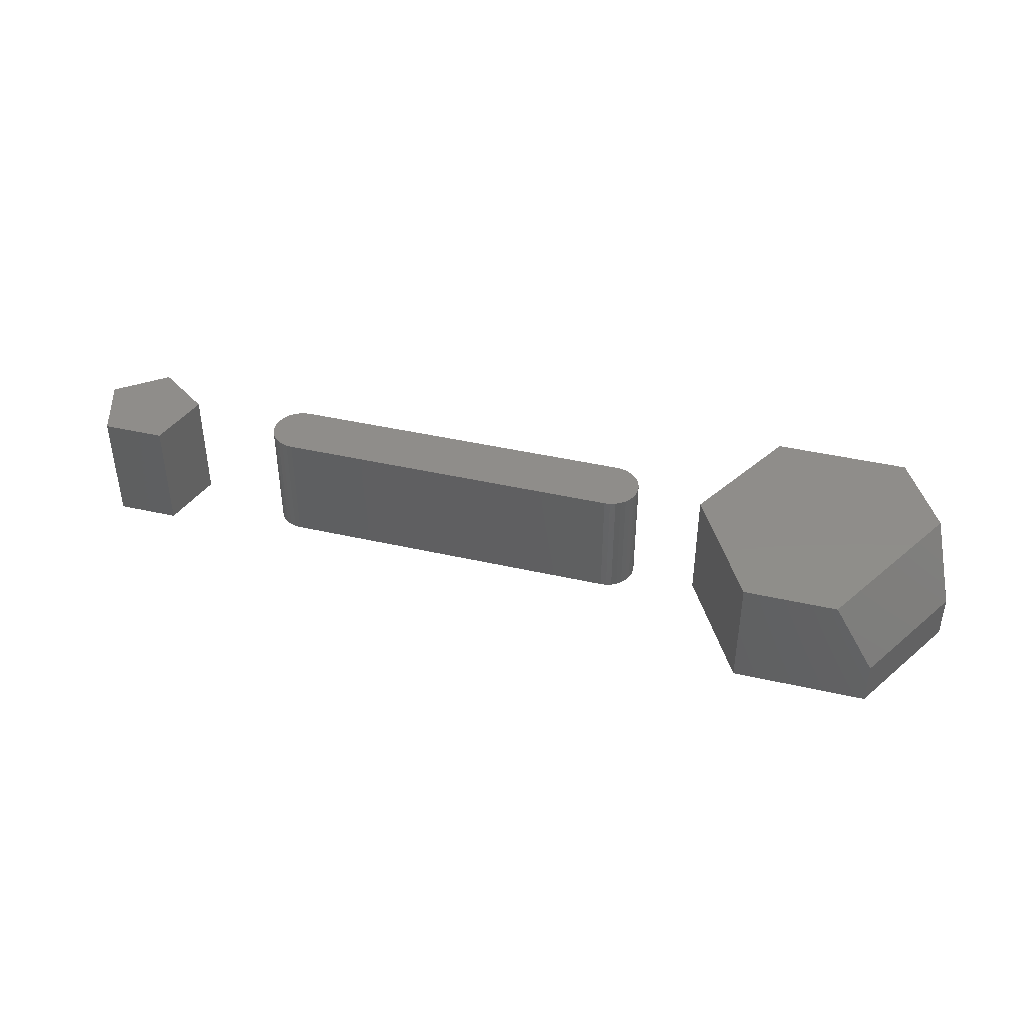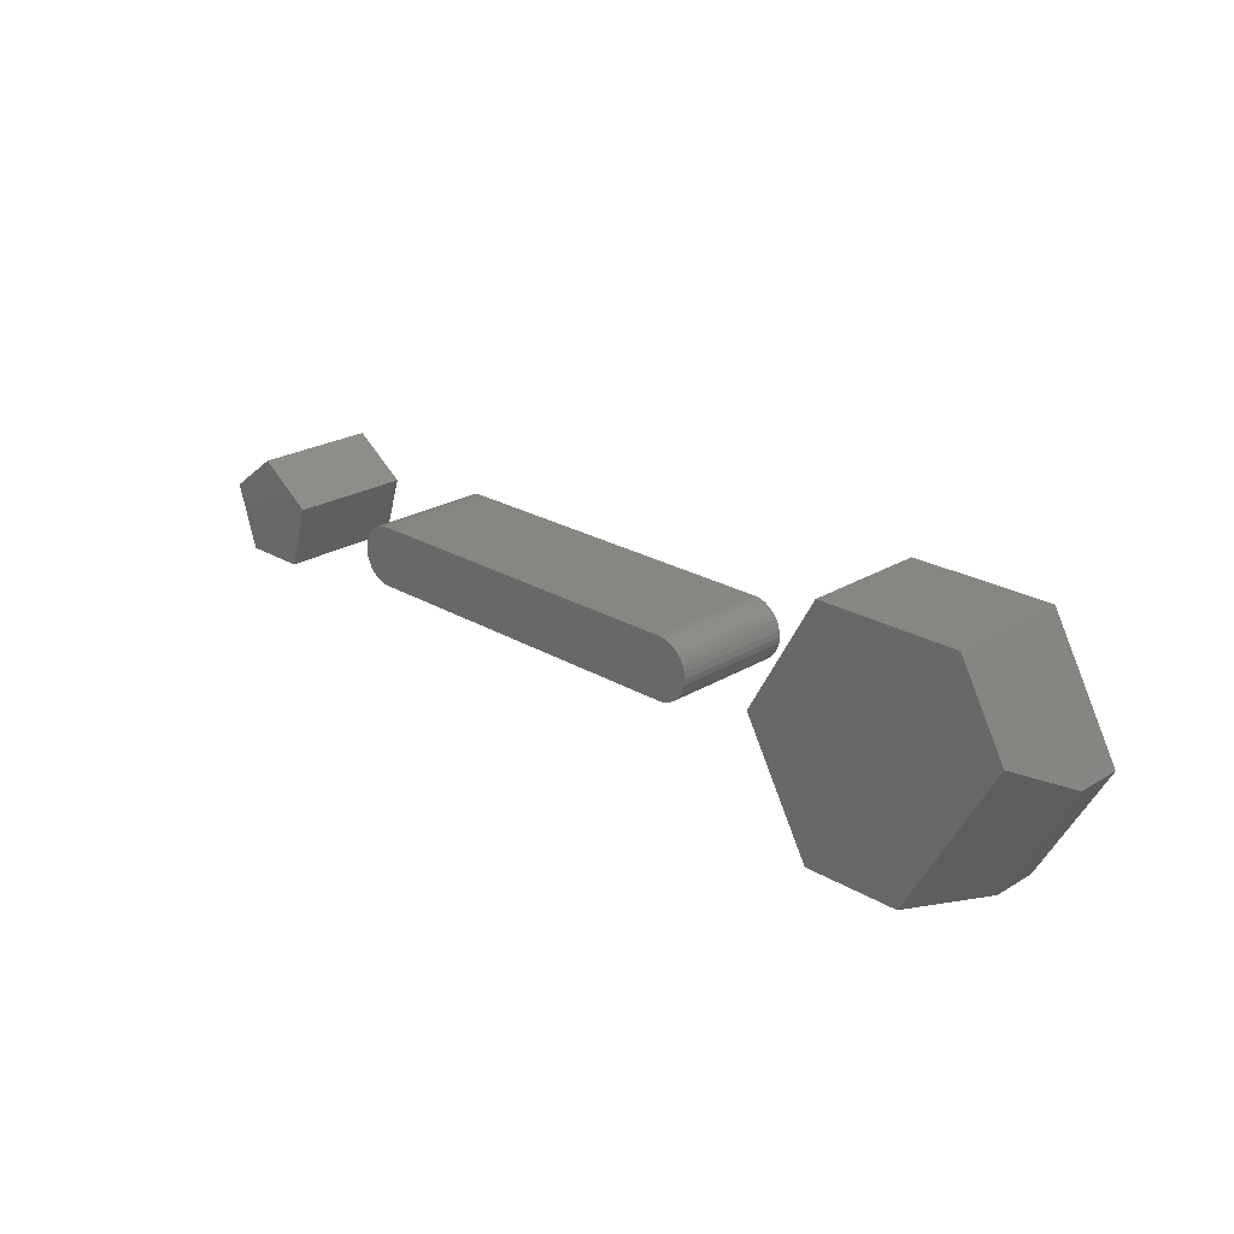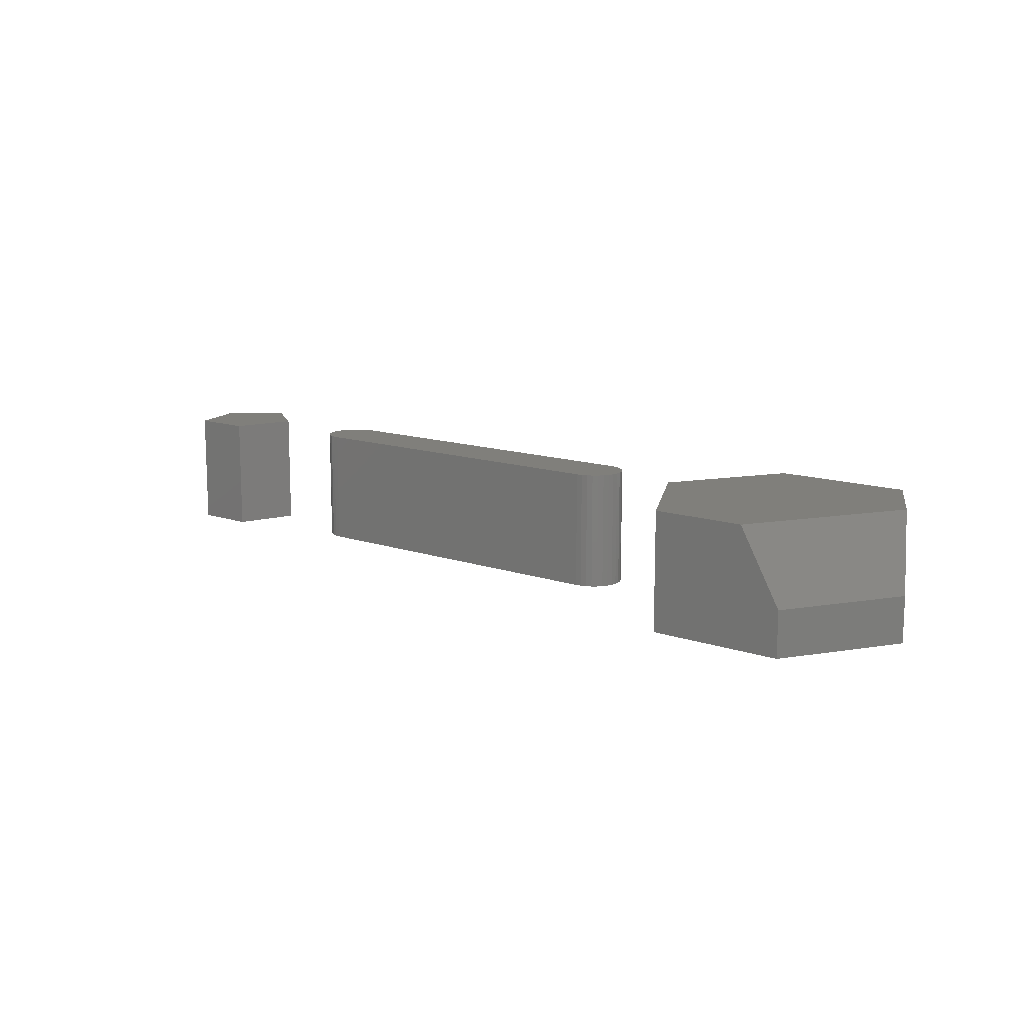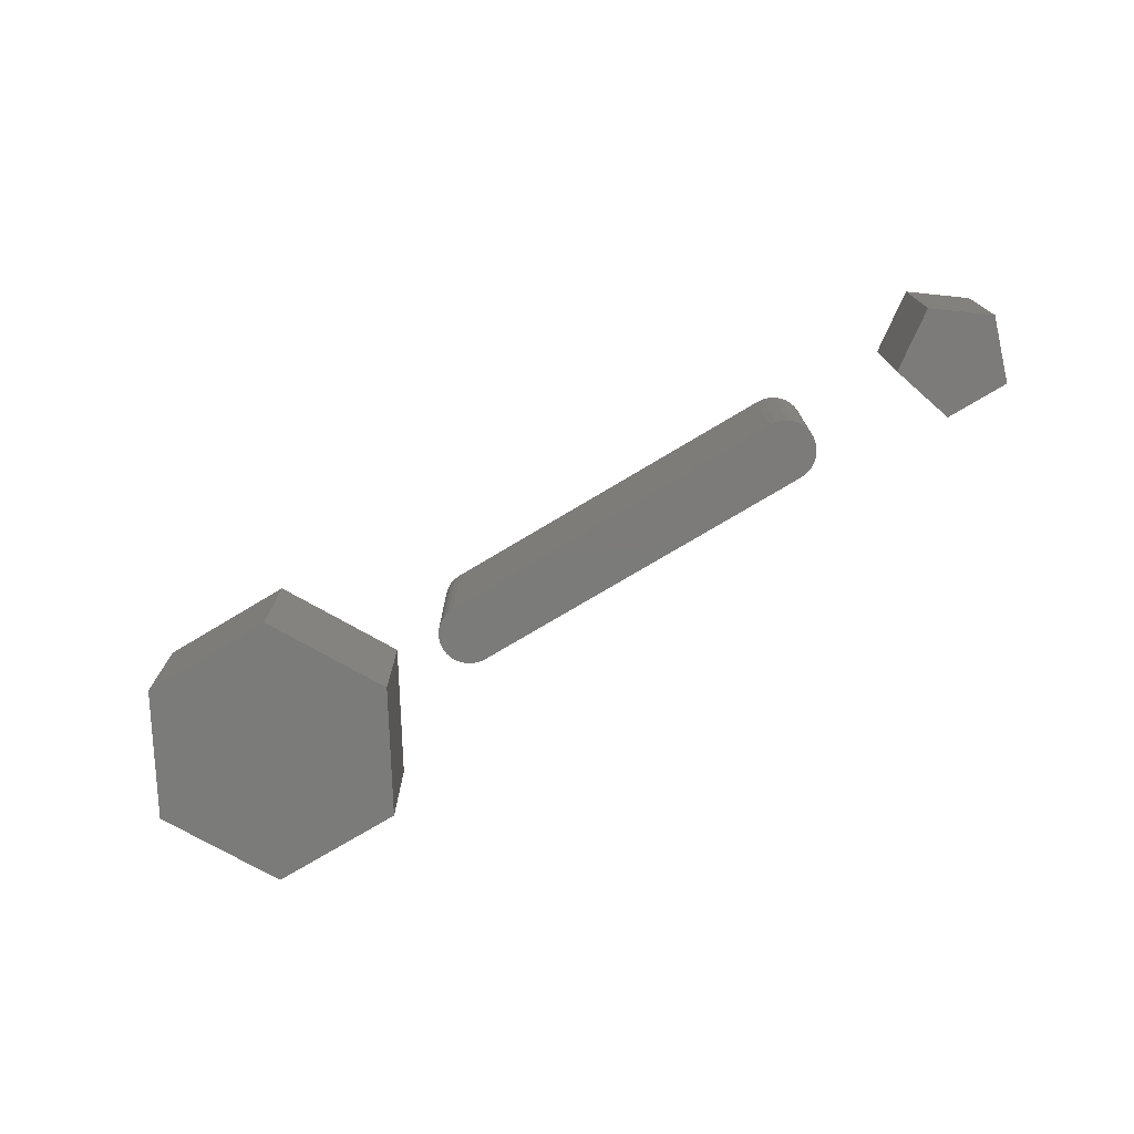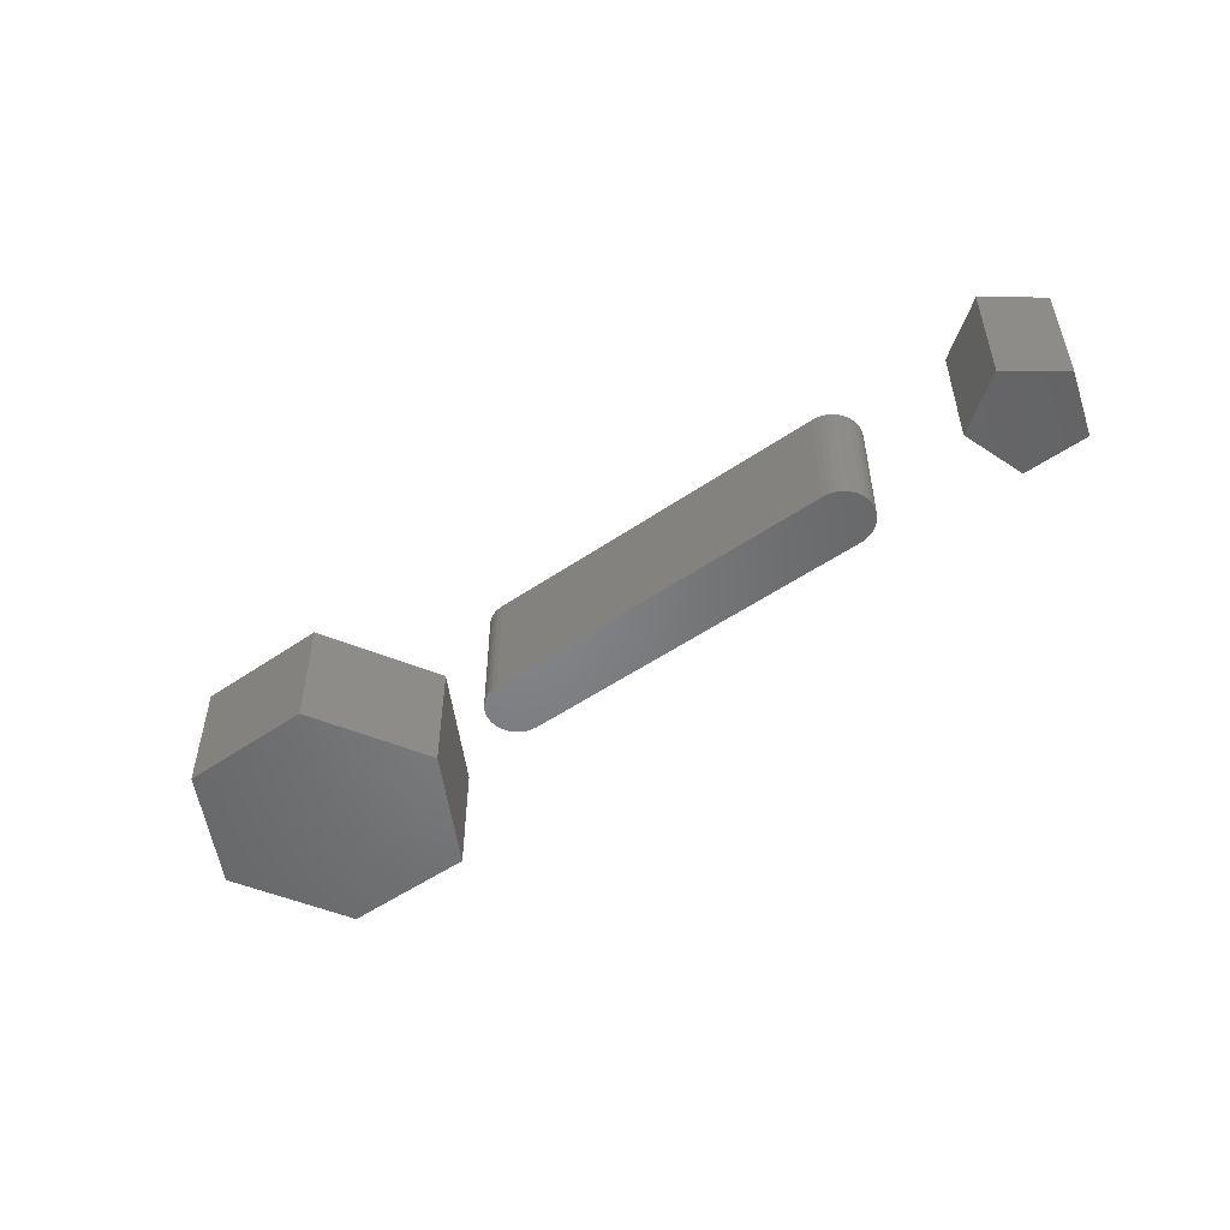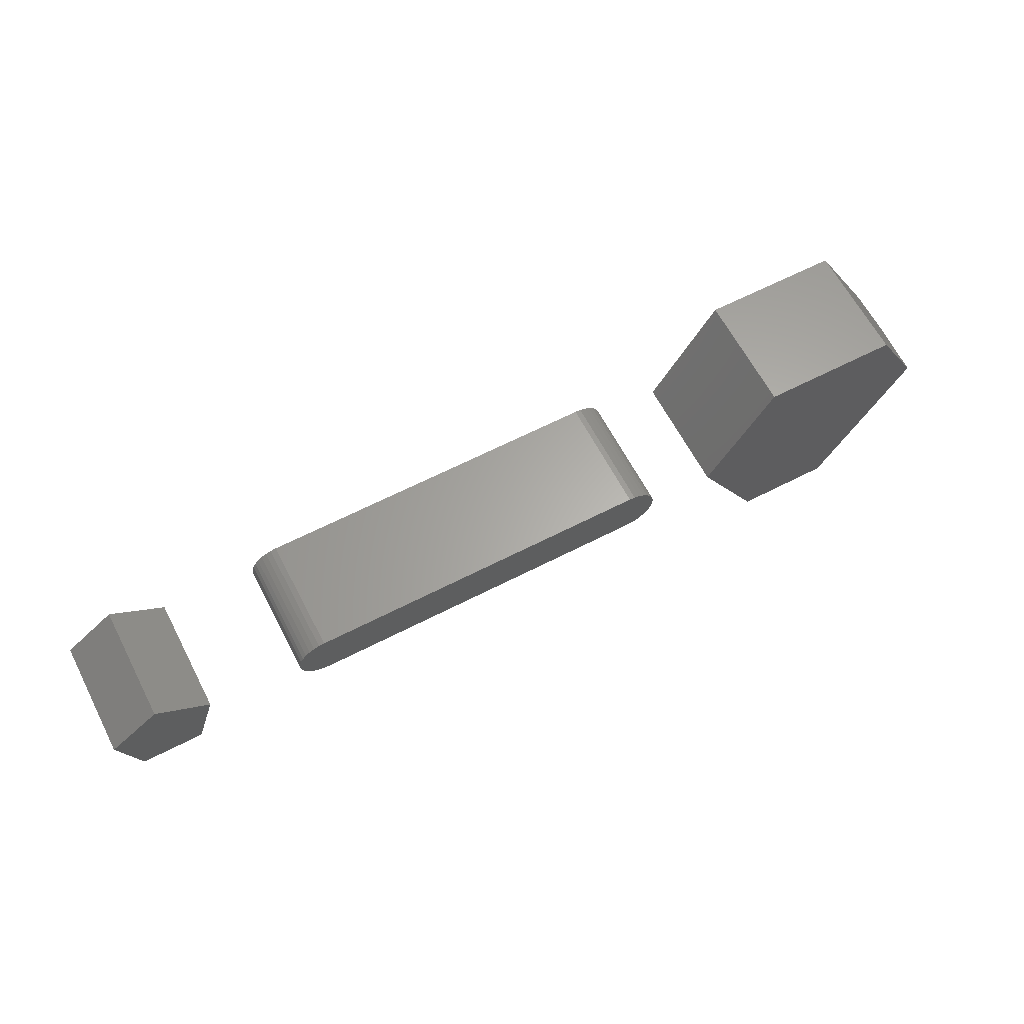
<metadata>
{"format":"stl","ext":"stl","renderer":"f3d","projection":"perspective","resolution":1024,"background":"white","views":[{"elev":42.1,"azim":-164.7,"up":"+Y"},{"elev":23.7,"azim":-135.3,"up":"+Z"},{"elev":12.5,"azim":-140.7,"up":"+Y"},{"elev":-74.5,"azim":31.0,"up":"+Y"},{"elev":-51.9,"azim":36.6,"up":"+Y"},{"elev":63.2,"azim":152.5,"up":"+Z"}]}
</metadata>
<code>
# stl→obj: 92 verts, 172 faces
v 0.5063 -0.1016 0.02768
v 0.1832 -0.1016 0.02534
v 0.5107 -0.1016 0.02534
v 0.1794 -0.1016 0.02219
v 0.5145 -0.1016 0.02219
v 0.1762 -0.1016 0.01835
v 0.5177 -0.1016 0.01835
v 0.1739 -0.1016 0.01397
v 0.52 -0.1016 0.01397
v 0.1724 -0.1016 0.009218
v 0.5215 -0.1016 0.009218
v 0.5215 -0.1016 -0.0006651
v 0.1739 -0.1016 -0.005417
v 0.52 -0.1016 -0.005417
v 0.1762 -0.1016 -0.009796
v 0.5177 -0.1016 -0.009796
v 0.1794 -0.1016 -0.01363
v 0.5145 -0.1016 -0.01363
v 0.1832 -0.1016 -0.01678
v 0.5107 -0.1016 -0.01678
v 0.1876 -0.1016 -0.01912
v 0.1876 -0.1016 0.02768
v 0.5016 -0.1016 0.02912
v 0.4966 -0.1016 0.02961
v 0.1973 -0.1016 0.02961
v 0.1923 -0.1016 0.02912
v 0.5063 -0.1016 -0.01912
v 0.1923 -0.1016 -0.02057
v 0.1973 -0.1016 -0.02105
v 0.4966 -0.1016 -0.02105
v 0.5016 -0.1016 -0.02057
v 0.522 -0.1016 0.004276
v 0.172 -0.1016 0.004276
v 0.1724 -0.1016 -0.0006651
v 0.5107 2.985e-17 0.02534
v 0.1832 7.473e-18 0.02534
v 0.5063 2.976e-17 0.02768
v 0.1794 7.063e-18 0.02219
v 0.5145 2.987e-17 0.02219
v 0.1762 6.649e-18 0.01835
v 0.5177 2.98e-17 0.01835
v 0.1739 6.245e-18 0.01397
v 0.52 2.966e-17 0.01397
v 0.1724 5.868e-18 0.009218
v 0.5215 2.944e-17 0.009218
v 0.52 2.845e-17 -0.005417
v 0.1739 5.035e-18 -0.005417
v 0.5215 2.883e-17 -0.0006651
v 0.1762 4.891e-18 -0.009796
v 0.5177 2.805e-17 -0.009796
v 0.1794 4.826e-18 -0.01363
v 0.5145 2.763e-17 -0.01363
v 0.1832 4.843e-18 -0.01678
v 0.5107 2.722e-17 -0.01678
v 0.1876 4.939e-18 -0.01912
v 0.1876 7.862e-18 0.02768
v 0.1923 8.216e-18 0.02912
v 0.1973 9.331e-18 0.02961
v 0.4966 2.934e-17 0.02961
v 0.5016 2.958e-17 0.02912
v 0.5063 2.683e-17 -0.01912
v 0.5016 2.648e-17 -0.02057
v 0.4966 2.278e-17 -0.02105
v 0.1973 6.167e-18 -0.02105
v 0.1923 5.113e-18 -0.02057
v 0.1724 5.251e-18 -0.0006651
v 0.172 5.533e-18 0.004276
v 0.522 2.916e-17 0.004276
v 0.6217 -0.1016 -0.03849
v 0.6752 -0.1016 -0.03849
v 0.6046 -0.1016 0.01497
v 0.6923 -0.1016 0.01497
v 0.6495 -0.1016 0.04704
v 0.6495 1.139e-17 0.04704
v 0.6923 1.614e-17 0.01497
v 0.6046 6.409e-18 0.01497
v 0.6752 1.424e-17 -0.03849
v 0.6217 8.308e-18 -0.03849
v 0.05781 1.145e-17 0.1
v 0.1141 1.457e-17 4.743e-18
v -0.05781 5.031e-18 0.1
v -0.09614 2.903e-18 0.03187
v 0.05781 1.145e-17 -0.1
v -0.02196 7.021e-18 -0.1
v -0.05781 -0.1016 0.1
v -0.1141 -0.1016 -2.105e-18
v -0.1141 -0.0625 -2.105e-18
v 0.05781 -0.1016 -0.1
v -0.05781 -0.1016 -0.1
v -0.05781 -0.0625 -0.1
v 0.05781 -0.1016 0.1
v 0.1141 -0.1016 4.743e-18
f 1 2 3
f 3 2 4
f 3 4 5
f 5 4 6
f 5 6 7
f 7 6 8
f 7 8 9
f 9 8 10
f 9 10 11
f 12 13 14
f 14 13 15
f 14 15 16
f 16 15 17
f 16 17 18
f 18 17 19
f 18 19 20
f 20 19 21
f 22 2 1
f 22 1 23
f 22 23 24
f 22 24 25
f 22 25 26
f 27 20 21
f 27 21 28
f 27 28 29
f 27 29 30
f 27 30 31
f 11 10 32
f 32 10 33
f 32 33 12
f 12 33 34
f 12 34 13
f 35 36 37
f 38 36 35
f 39 38 35
f 40 38 39
f 41 40 39
f 42 40 41
f 43 42 41
f 44 42 43
f 45 44 43
f 46 47 48
f 49 47 46
f 50 49 46
f 51 49 50
f 52 51 50
f 53 51 52
f 54 53 52
f 55 53 54
f 56 57 58
f 56 58 59
f 56 59 60
f 56 60 37
f 56 37 36
f 61 62 63
f 61 63 64
f 61 64 65
f 61 65 55
f 61 55 54
f 47 66 48
f 48 66 67
f 48 67 68
f 68 67 44
f 68 44 45
f 64 29 65
f 65 29 28
f 65 28 55
f 55 28 21
f 55 21 53
f 53 21 19
f 53 19 51
f 51 19 17
f 51 17 49
f 49 17 15
f 49 15 47
f 47 15 13
f 47 13 66
f 66 13 34
f 66 34 67
f 67 34 33
f 67 33 44
f 44 33 10
f 44 10 42
f 42 10 8
f 42 8 40
f 40 8 6
f 40 6 38
f 38 6 4
f 38 4 36
f 36 4 2
f 36 2 56
f 56 2 22
f 56 22 57
f 57 22 26
f 57 26 58
f 58 26 25
f 24 59 25
f 25 59 58
f 59 24 60
f 60 24 23
f 60 23 37
f 37 23 1
f 37 1 35
f 35 1 3
f 35 3 39
f 39 3 5
f 39 5 41
f 41 5 7
f 41 7 43
f 43 7 9
f 43 9 45
f 45 9 11
f 45 11 68
f 68 11 32
f 68 32 48
f 48 32 12
f 48 12 46
f 46 12 14
f 46 14 50
f 50 14 16
f 50 16 52
f 52 16 18
f 52 18 54
f 54 18 20
f 54 20 61
f 61 20 27
f 61 27 62
f 62 27 31
f 62 31 63
f 63 31 30
f 29 64 30
f 30 64 63
f 69 70 71
f 71 70 72
f 71 72 73
f 74 75 76
f 76 75 77
f 76 77 78
f 74 76 73
f 73 76 71
f 75 74 72
f 72 74 73
f 77 75 70
f 70 75 72
f 78 77 69
f 69 77 70
f 76 78 71
f 71 78 69
f 79 80 81
f 81 80 82
f 80 83 82
f 82 83 84
f 85 81 86
f 86 81 82
f 86 82 87
f 83 88 84
f 84 88 89
f 84 89 90
f 86 87 89
f 89 87 90
f 87 82 90
f 90 82 84
f 91 85 92
f 92 85 86
f 92 86 88
f 88 86 89
f 91 79 85
f 85 79 81
f 92 80 91
f 91 80 79
f 88 83 92
f 92 83 80

</code>
